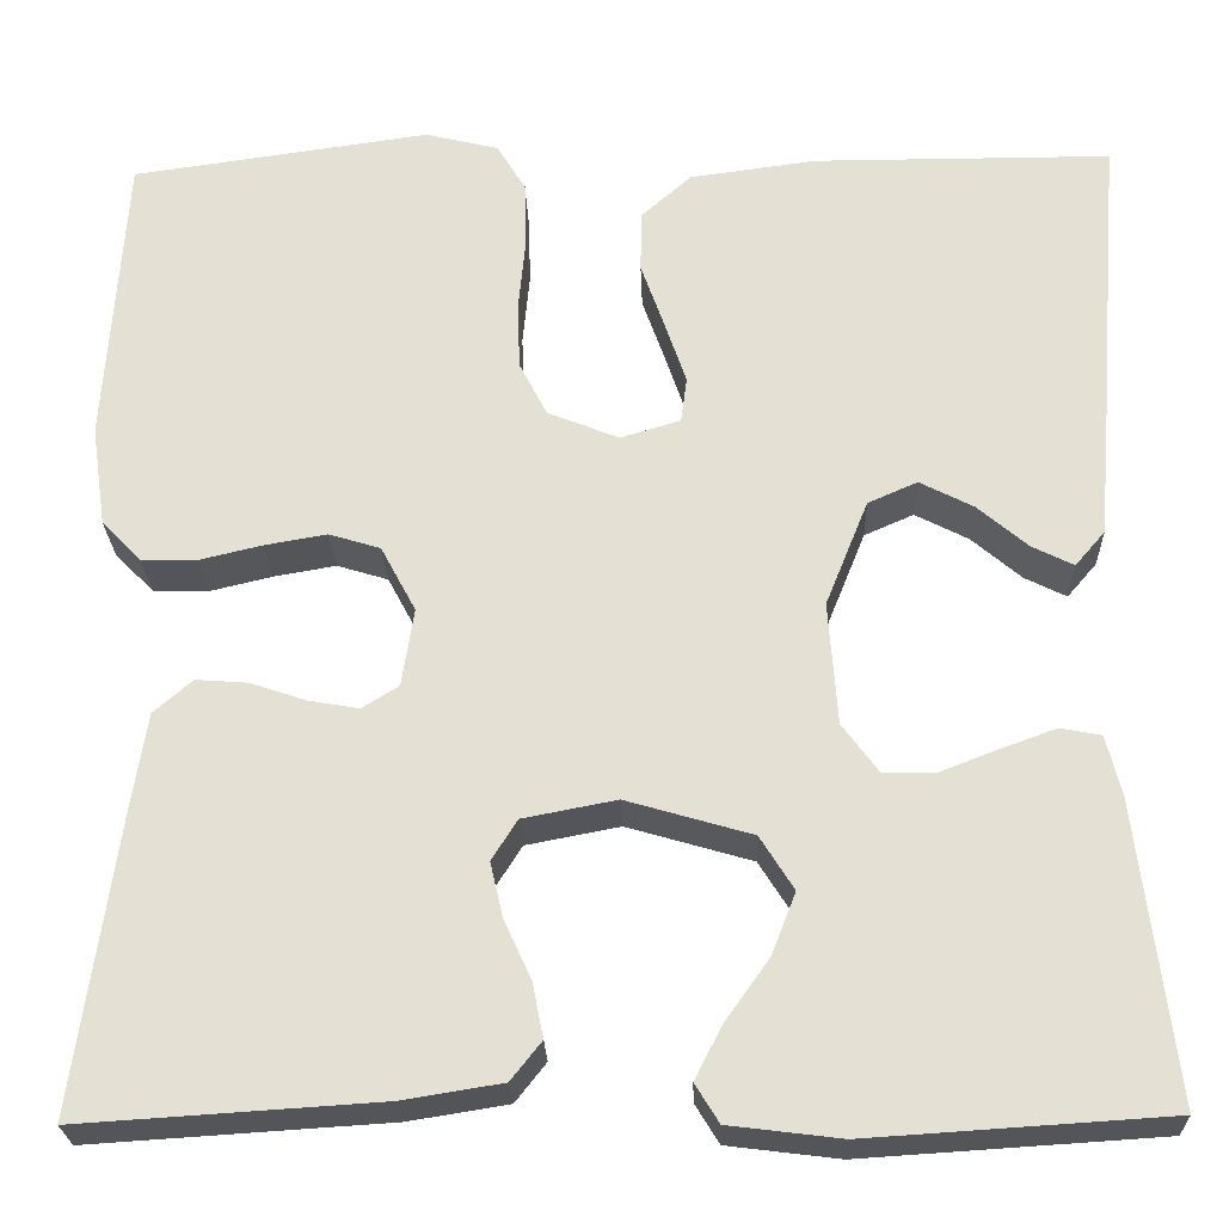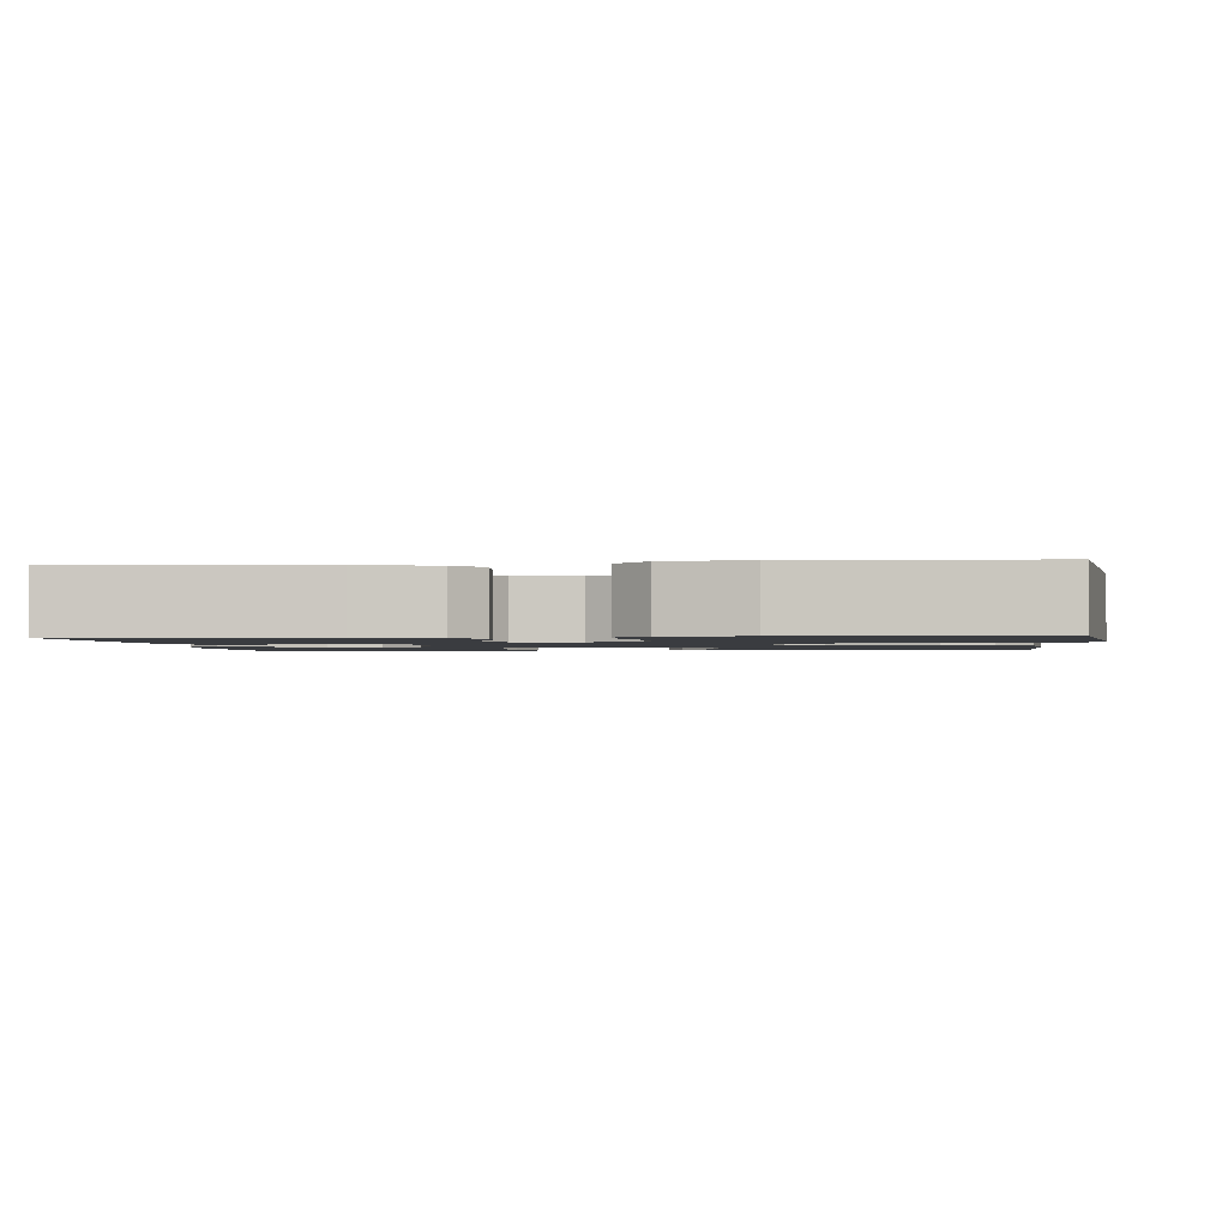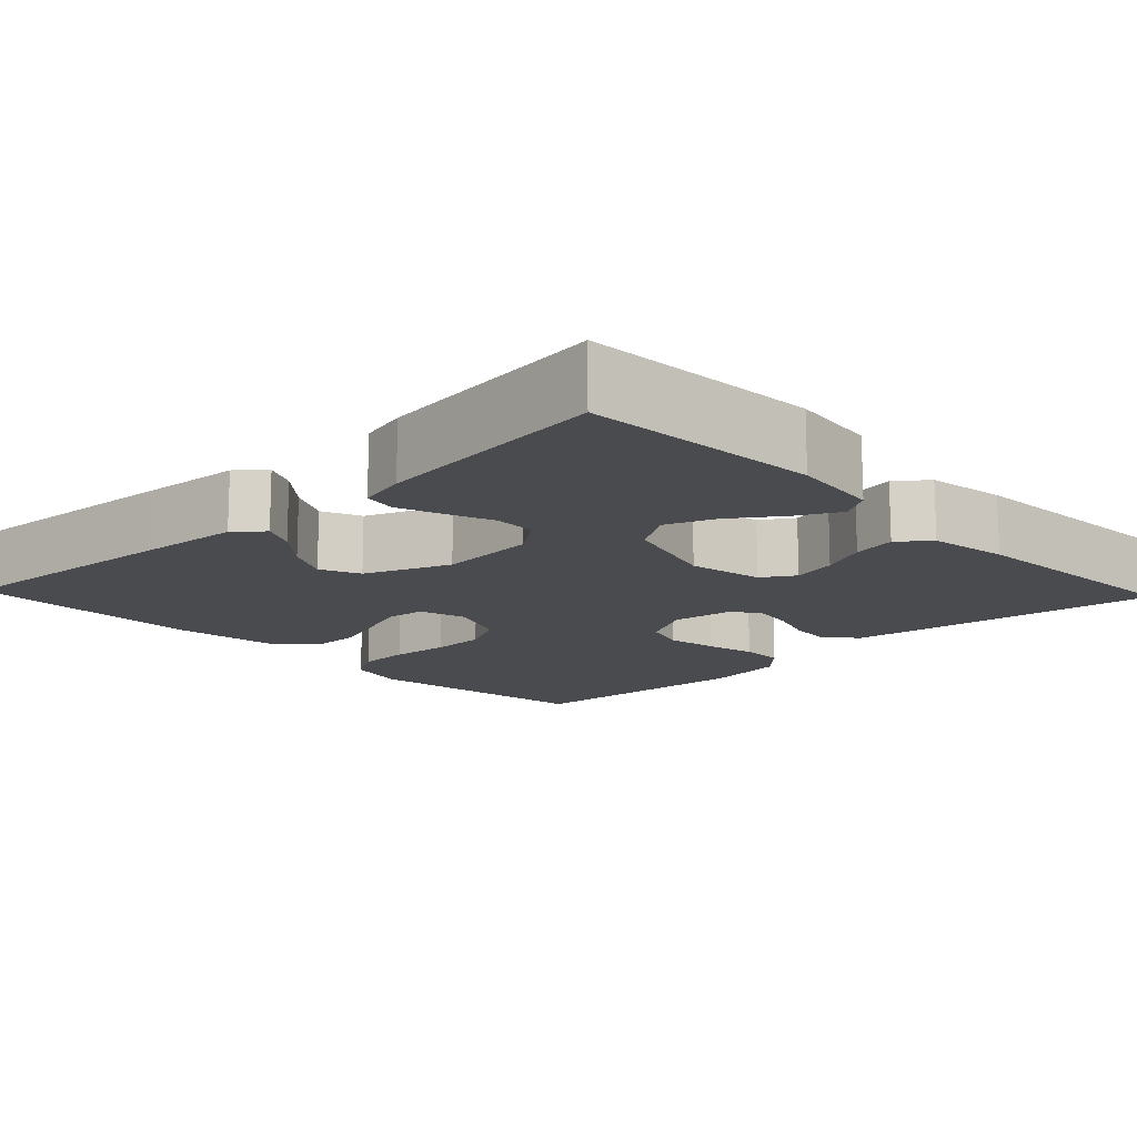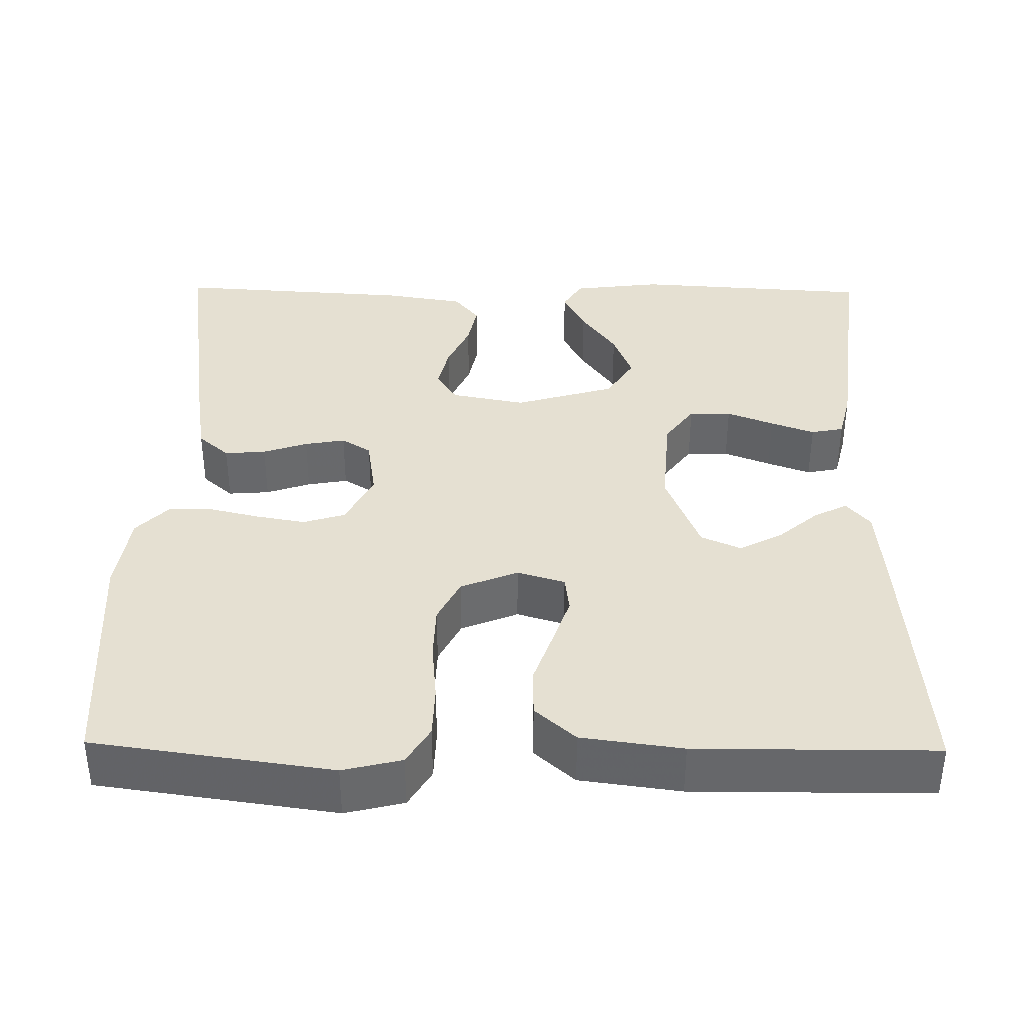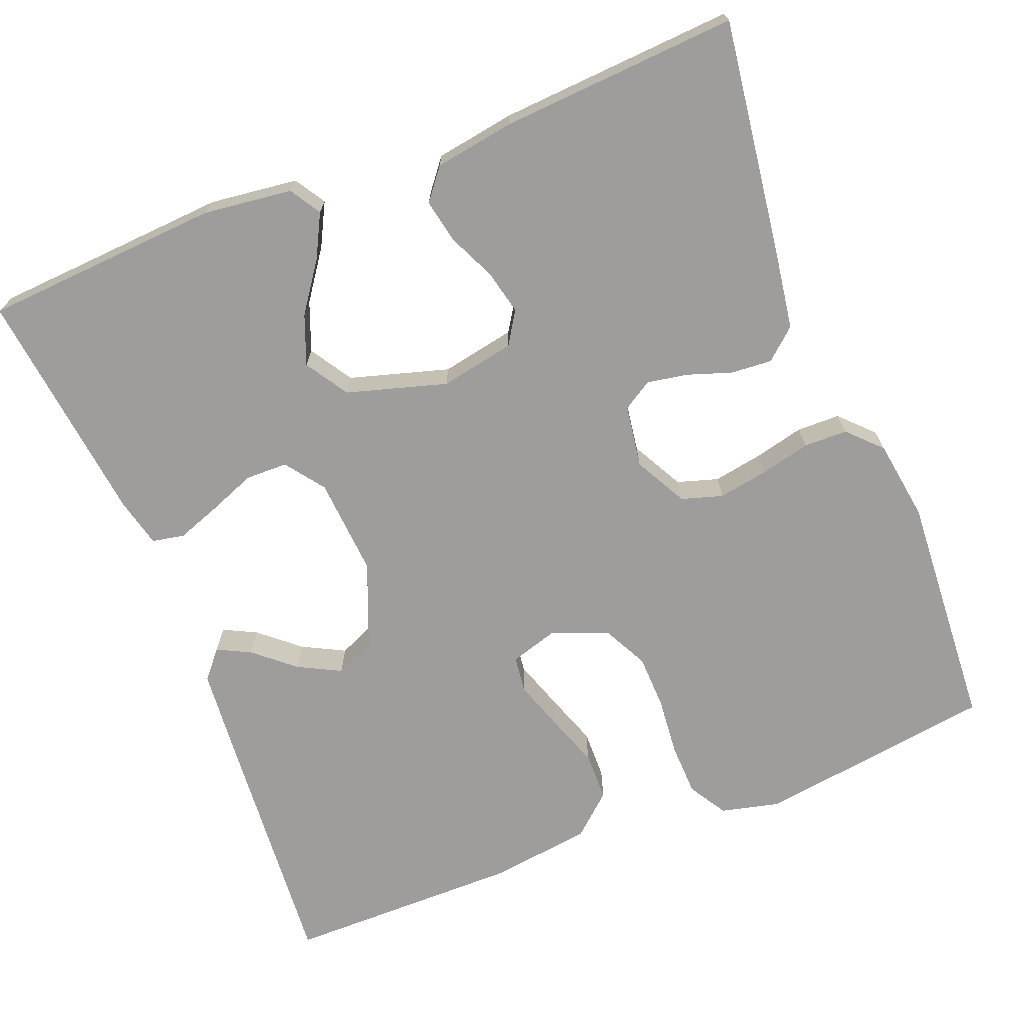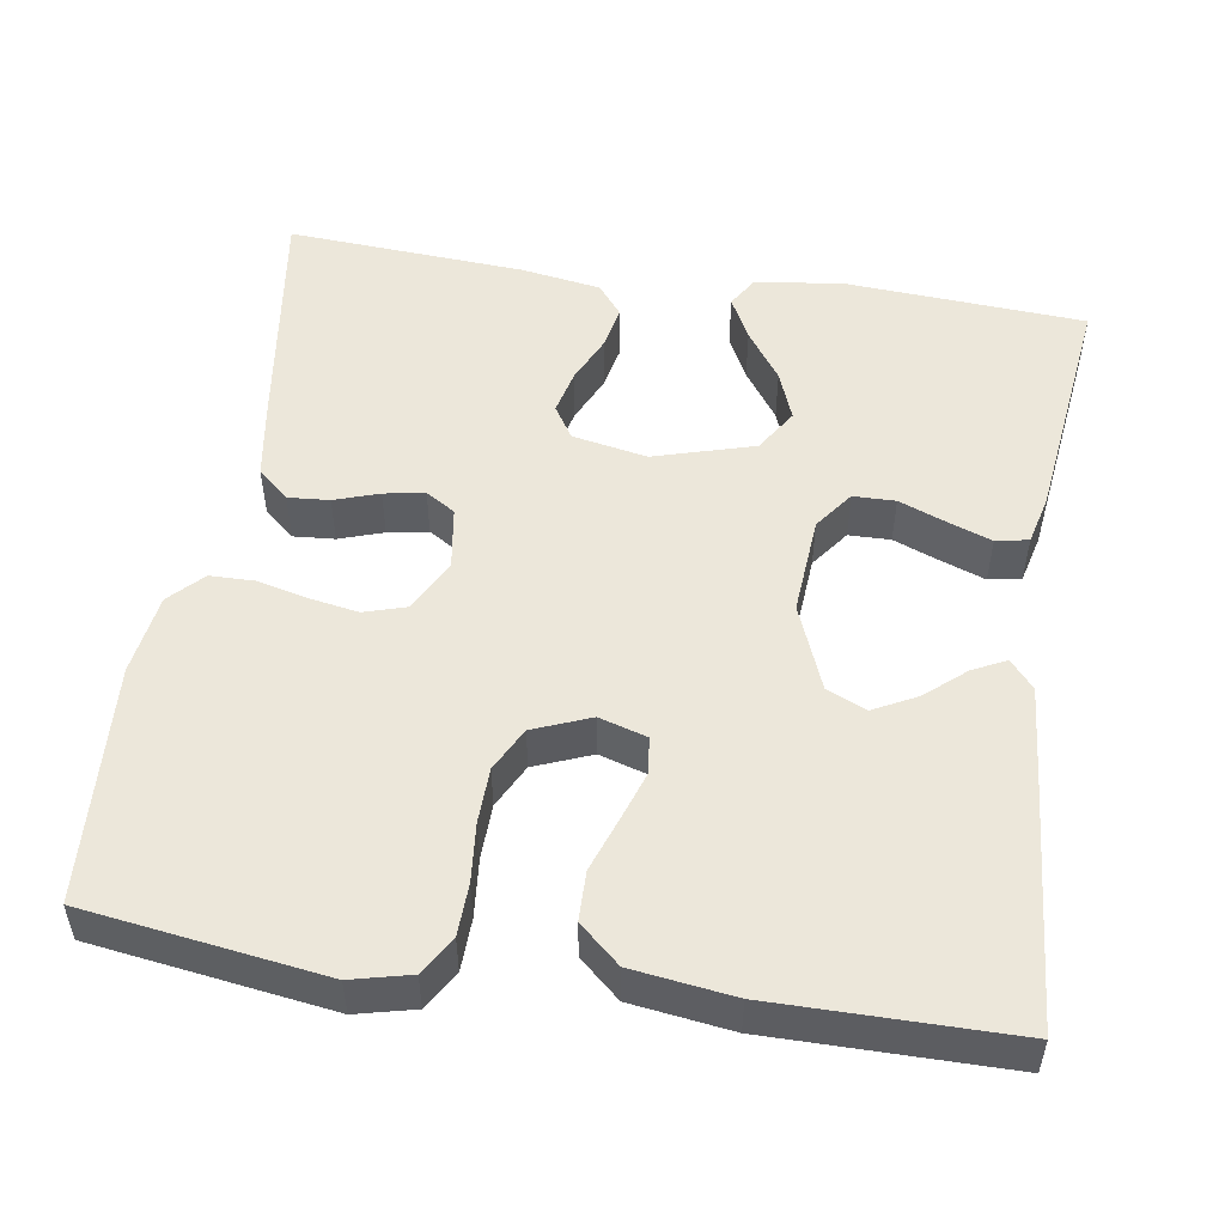
<metadata>
{"format":"obj","ext":"obj","renderer":"f3d","projection":"perspective","resolution":1024,"background":"white","views":[{"elev":-25.0,"azim":1.9,"up":"+Z"},{"elev":-1.6,"azim":-84.0,"up":"+Y"},{"elev":-14.2,"azim":133.7,"up":"+Y"},{"elev":37.8,"azim":0.8,"up":"+Y"},{"elev":-70.4,"azim":-158.4,"up":"+Y"},{"elev":51.8,"azim":8.9,"up":"+Y"}]}
</metadata>
<code>
v -0.5 0.07 -0.5
v -0.458 0.07 -0.2
v -0.443 0.07 -0.104
v -0.404 0.07 -0.07
v -0.352 0.07 -0.074
v -0.296 0.07 -0.093
v -0.245 0.07 -0.102
v -0.208 0.07 -0.079
v -0.196 0.07 0
v -0.231 0.07 0.066
v -0.283 0.07 0.082
v -0.346 0.07 0.071
v -0.409 0.07 0.056
v -0.464 0.07 0.057
v -0.504 0.07 0.098
v -0.519 0.07 0.2
v -0.5 0.07 0.5
v -0.2 0.07 0.542
v -0.126 0.07 0.524
v -0.097 0.07 0.476
v -0.095 0.07 0.41
v -0.102 0.07 0.336
v -0.1 0.07 0.267
v -0.072 0.07 0.212
v 0 0.07 0.183
v 0.06 0.07 0.201
v 0.066 0.07 0.247
v 0.045 0.07 0.309
v 0.021 0.07 0.377
v 0.022 0.07 0.439
v 0.073 0.07 0.484
v 0.2 0.07 0.501
v 0.5 0.07 0.5
v 0.476 0.07 0.2
v 0.465 0.07 0.072
v 0.435 0.07 0.037
v 0.393 0.07 0.058
v 0.343 0.07 0.101
v 0.289 0.07 0.129
v 0.239 0.07 0.107
v 0.196 0.07 0
v 0.205 0.07 -0.124
v 0.241 0.07 -0.173
v 0.294 0.07 -0.174
v 0.353 0.07 -0.151
v 0.408 0.07 -0.131
v 0.449 0.07 -0.139
v 0.464 0.07 -0.2
v 0.5 0.07 -0.5
v 0.2 0.07 -0.519
v 0.088 0.07 -0.505
v 0.064 0.07 -0.466
v 0.092 0.07 -0.412
v 0.136 0.07 -0.35
v 0.16 0.07 -0.288
v 0.126 0.07 -0.234
v 0 0.07 -0.197
v -0.094 0.07 -0.215
v -0.12 0.07 -0.256
v -0.107 0.07 -0.312
v -0.08 0.07 -0.371
v -0.069 0.07 -0.426
v -0.1 0.07 -0.465
v -0.2 0.07 -0.481
v -0.5 0 -0.5
v -0.458 0 -0.2
v -0.443 0 -0.104
v -0.404 0 -0.07
v -0.352 0 -0.074
v -0.296 0 -0.093
v -0.245 0 -0.102
v -0.208 0 -0.079
v -0.196 0 0
v -0.231 0 0.066
v -0.283 0 0.082
v -0.346 0 0.071
v -0.409 0 0.056
v -0.464 0 0.057
v -0.504 0 0.098
v -0.519 0 0.2
v -0.5 0 0.5
v -0.2 0 0.542
v -0.126 0 0.524
v -0.097 0 0.476
v -0.095 0 0.41
v -0.102 0 0.336
v -0.1 0 0.267
v -0.072 0 0.212
v 0 0 0.183
v 0.06 0 0.201
v 0.066 0 0.247
v 0.045 0 0.309
v 0.021 0 0.377
v 0.022 0 0.439
v 0.073 0 0.484
v 0.2 0 0.501
v 0.5 0 0.5
v 0.476 0 0.2
v 0.465 0 0.072
v 0.435 0 0.037
v 0.393 0 0.058
v 0.343 0 0.101
v 0.289 0 0.129
v 0.239 0 0.107
v 0.196 0 0
v 0.205 0 -0.124
v 0.241 0 -0.173
v 0.294 0 -0.174
v 0.353 0 -0.151
v 0.408 0 -0.131
v 0.449 0 -0.139
v 0.464 0 -0.2
v 0.5 0 -0.5
v 0.2 0 -0.519
v 0.088 0 -0.505
v 0.064 0 -0.466
v 0.092 0 -0.412
v 0.136 0 -0.35
v 0.16 0 -0.288
v 0.126 0 -0.234
v 0 0 -0.197
v -0.094 0 -0.215
v -0.12 0 -0.256
v -0.107 0 -0.312
v -0.08 0 -0.371
v -0.069 0 -0.426
v -0.1 0 -0.465
v -0.2 0 -0.481
f 4 5 6
f 3 4 6
f 2 3 6
f 1 2 6
f 64 1 6
f 63 64 6
f 62 63 6
f 61 62 6
f 60 61 6
f 59 60 6 7
f 58 59 7 8
f 57 58 8 9
f 56 57 9 10
f 52 53 54
f 51 52 54
f 50 51 54
f 49 50 54
f 48 49 54
f 47 48 54
f 46 47 54
f 45 46 54
f 44 45 54
f 43 44 54 55
f 42 43 55 56
f 36 37 38
f 35 36 38
f 34 35 38
f 33 34 38
f 32 33 38
f 31 32 38
f 30 31 38
f 30 38 39
f 29 30 39
f 28 29 39
f 27 28 39 40
f 20 21 22
f 19 20 22
f 18 19 22
f 17 18 22
f 16 17 22
f 15 16 22
f 14 15 22
f 13 14 22
f 12 13 22
f 11 12 22 23
f 10 11 23 24
f 10 24 25
f 56 10 25
f 42 56 25
f 41 42 25
f 26 27 40 41
f 25 26 41
f 70 69 68
f 70 68 67
f 70 67 66
f 70 66 65
f 70 65 128
f 70 128 127
f 70 127 126
f 70 126 125
f 70 125 124
f 71 70 124 123
f 72 71 123 122
f 73 72 122 121
f 74 73 121 120
f 118 117 116
f 118 116 115
f 118 115 114
f 118 114 113
f 118 113 112
f 118 112 111
f 118 111 110
f 118 110 109
f 118 109 108
f 119 118 108 107
f 120 119 107 106
f 102 101 100
f 102 100 99
f 102 99 98
f 102 98 97
f 102 97 96
f 102 96 95
f 102 95 94
f 103 102 94
f 103 94 93
f 103 93 92
f 104 103 92 91
f 86 85 84
f 86 84 83
f 86 83 82
f 86 82 81
f 86 81 80
f 86 80 79
f 86 79 78
f 86 78 77
f 86 77 76
f 87 86 76 75
f 88 87 75 74
f 89 88 74
f 89 74 120
f 89 120 106
f 89 106 105
f 105 104 91 90
f 105 90 89
f 1 65 66 2
f 2 66 67 3
f 3 67 68 4
f 4 68 69 5
f 5 69 70 6
f 6 70 71 7
f 7 71 72 8
f 8 72 73 9
f 9 73 74 10
f 10 74 75 11
f 11 75 76 12
f 12 76 77 13
f 13 77 78 14
f 14 78 79 15
f 15 79 80 16
f 16 80 81 17
f 17 81 82 18
f 18 82 83 19
f 19 83 84 20
f 20 84 85 21
f 21 85 86 22
f 22 86 87 23
f 23 87 88 24
f 24 88 89 25
f 25 89 90 26
f 26 90 91 27
f 27 91 92 28
f 28 92 93 29
f 29 93 94 30
f 30 94 95 31
f 31 95 96 32
f 32 96 97 33
f 33 97 98 34
f 34 98 99 35
f 35 99 100 36
f 36 100 101 37
f 37 101 102 38
f 38 102 103 39
f 39 103 104 40
f 40 104 105 41
f 41 105 106 42
f 42 106 107 43
f 43 107 108 44
f 44 108 109 45
f 45 109 110 46
f 46 110 111 47
f 47 111 112 48
f 48 112 113 49
f 49 113 114 50
f 50 114 115 51
f 51 115 116 52
f 52 116 117 53
f 53 117 118 54
f 54 118 119 55
f 55 119 120 56
f 56 120 121 57
f 57 121 122 58
f 58 122 123 59
f 59 123 124 60
f 60 124 125 61
f 61 125 126 62
f 62 126 127 63
f 63 127 128 64
f 64 128 65 1

</code>
